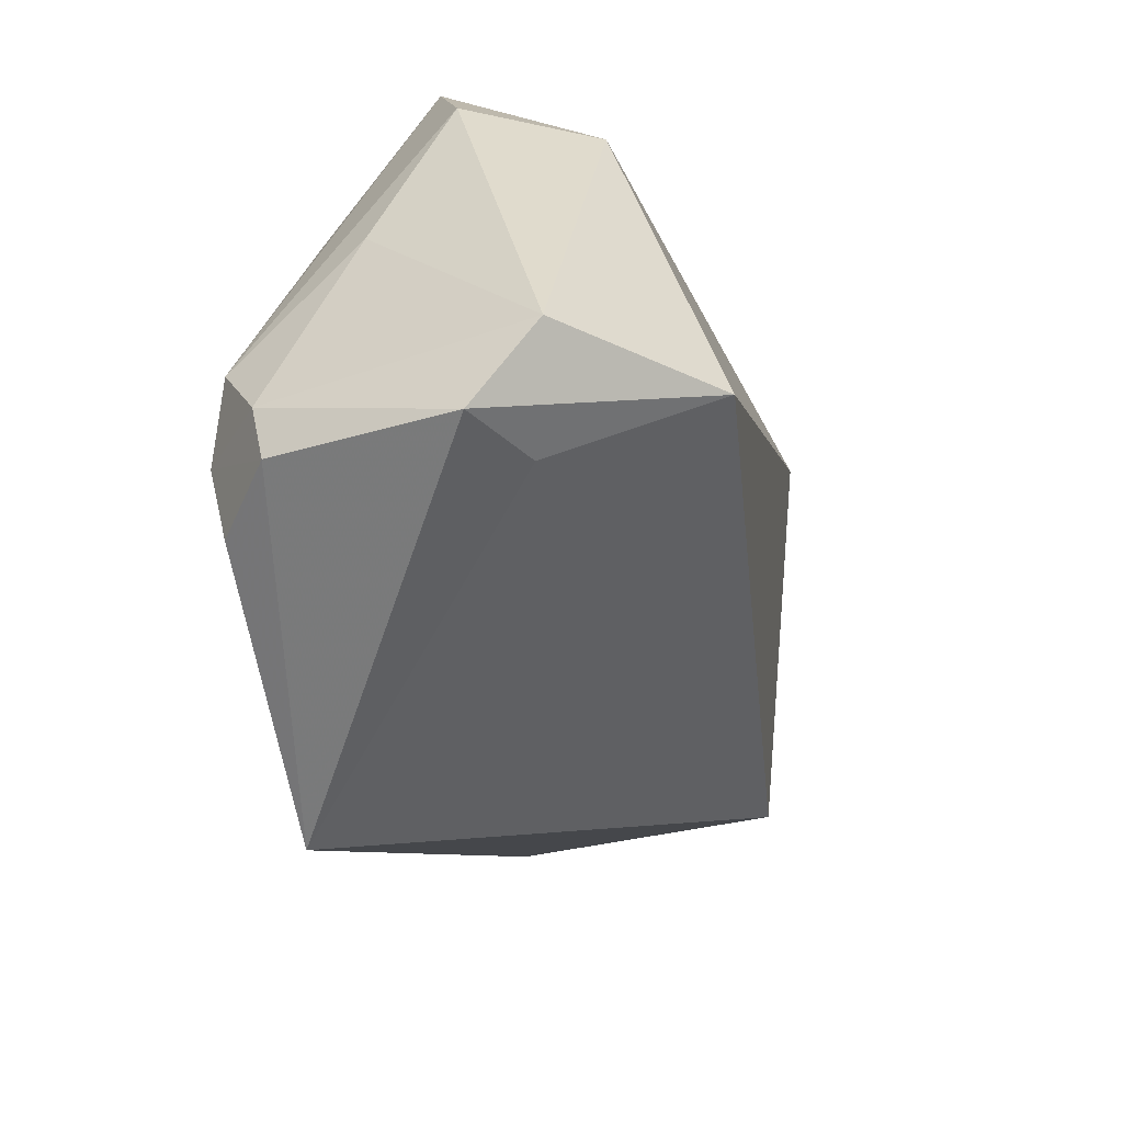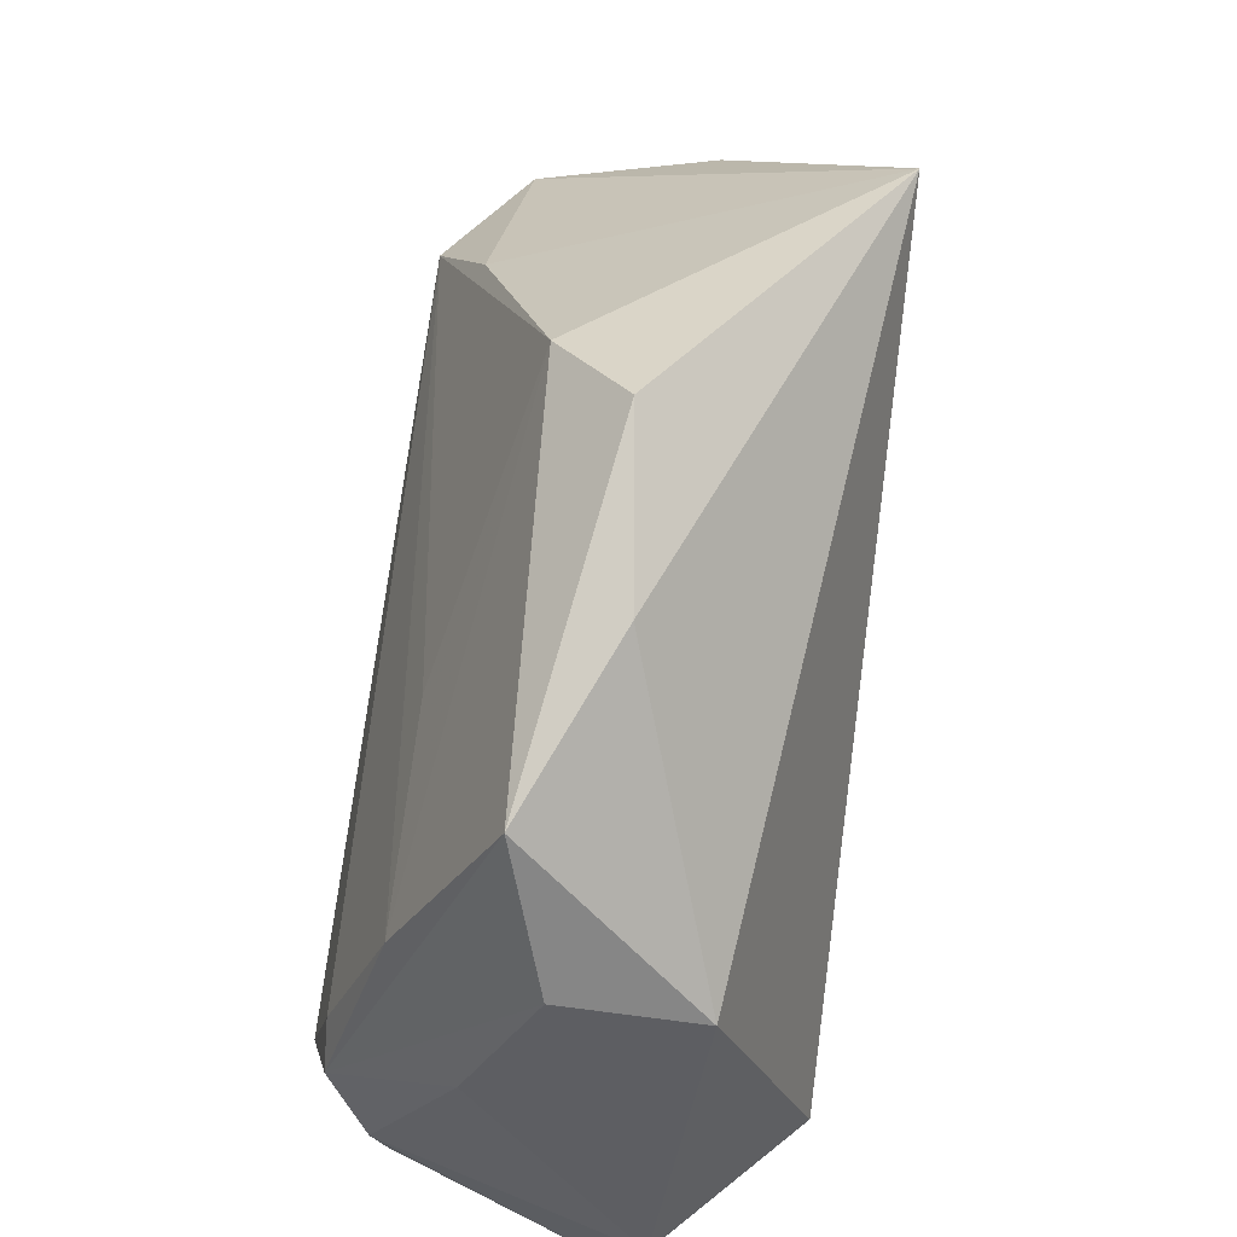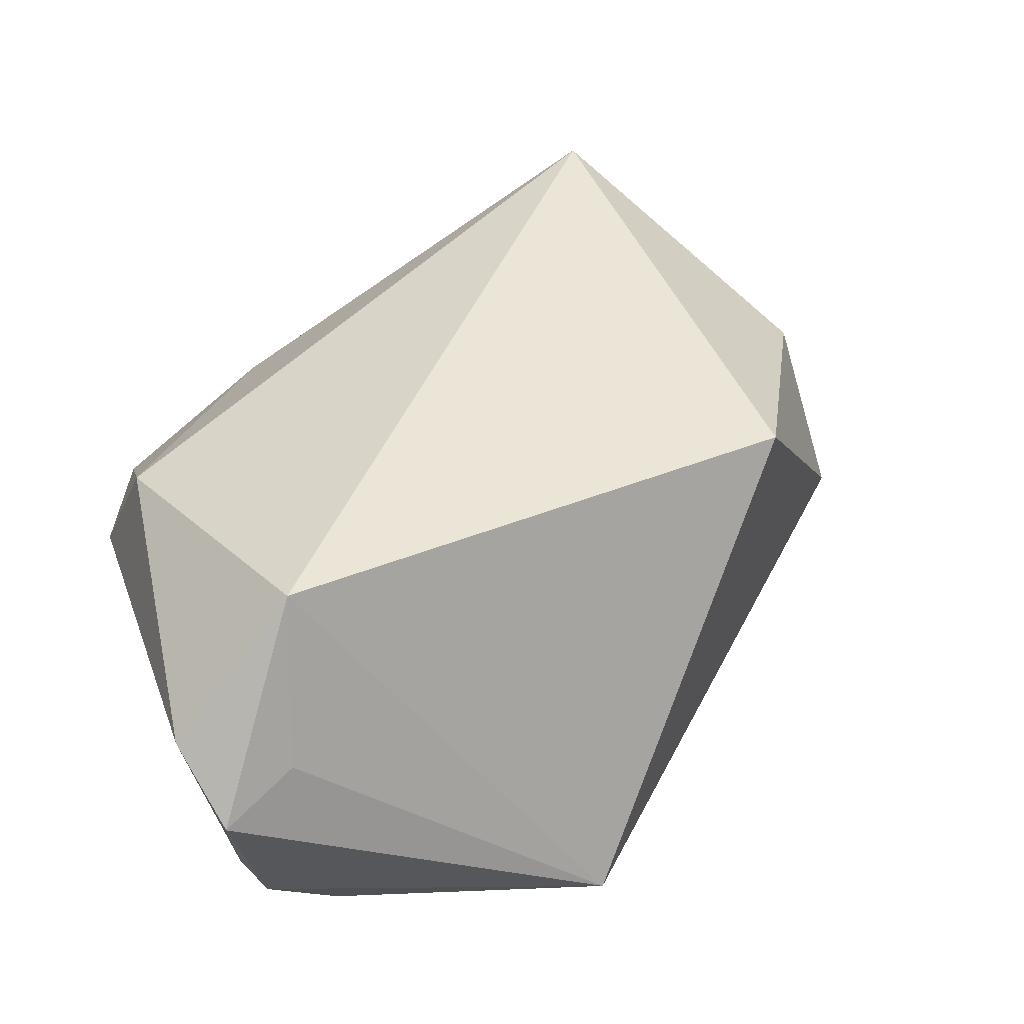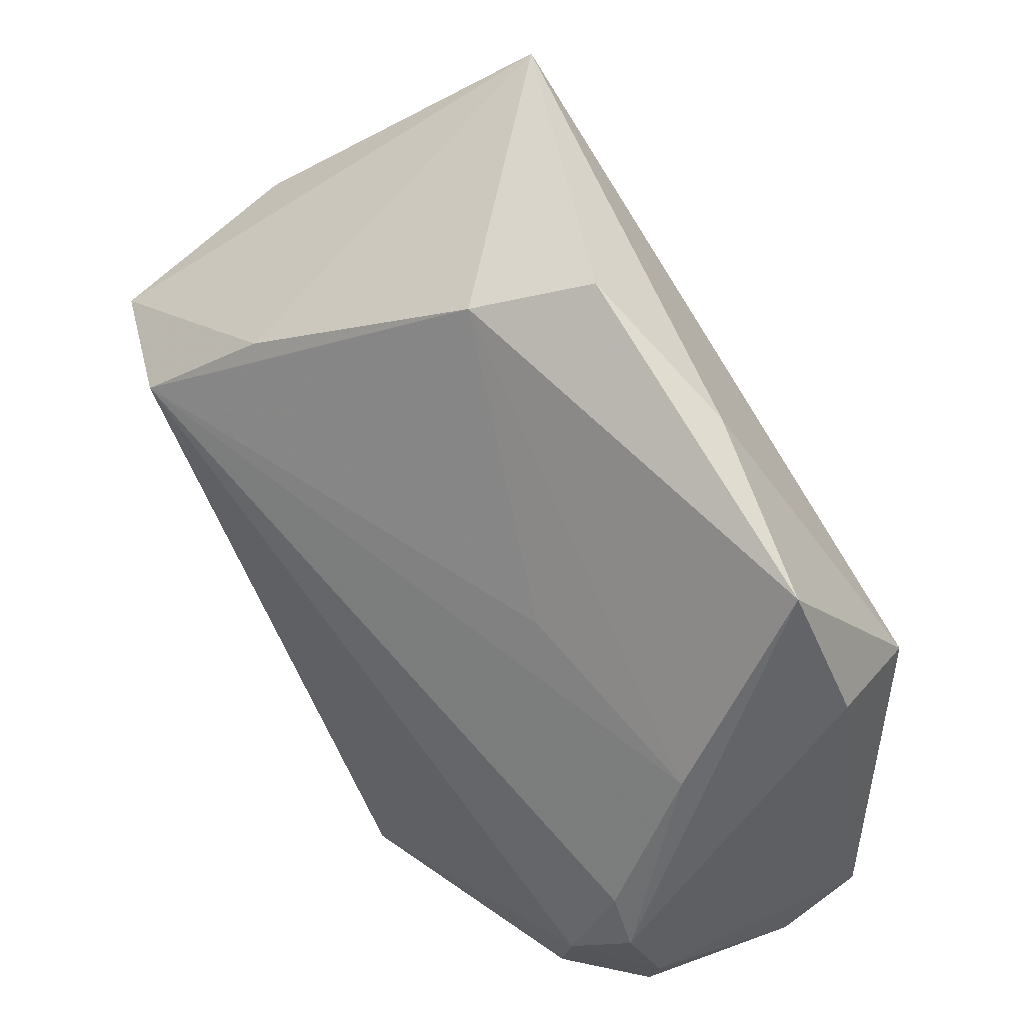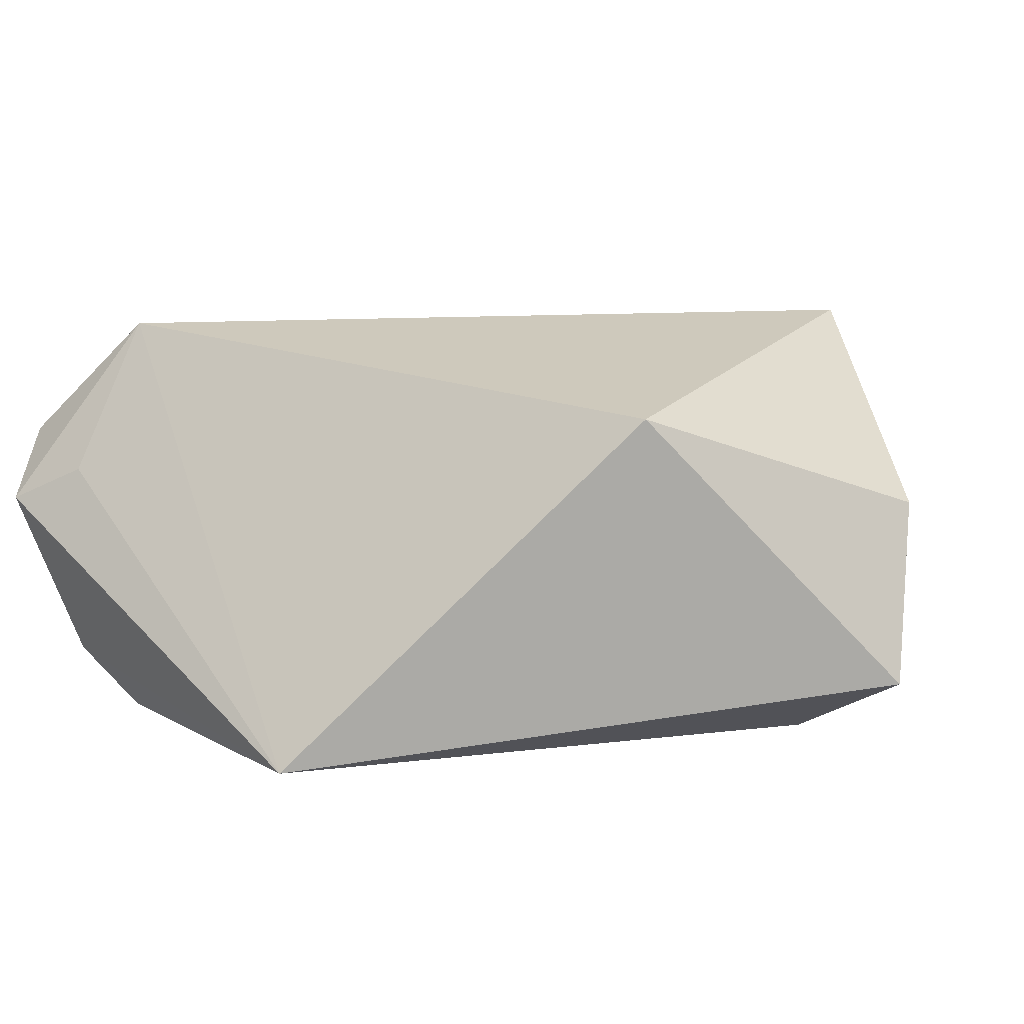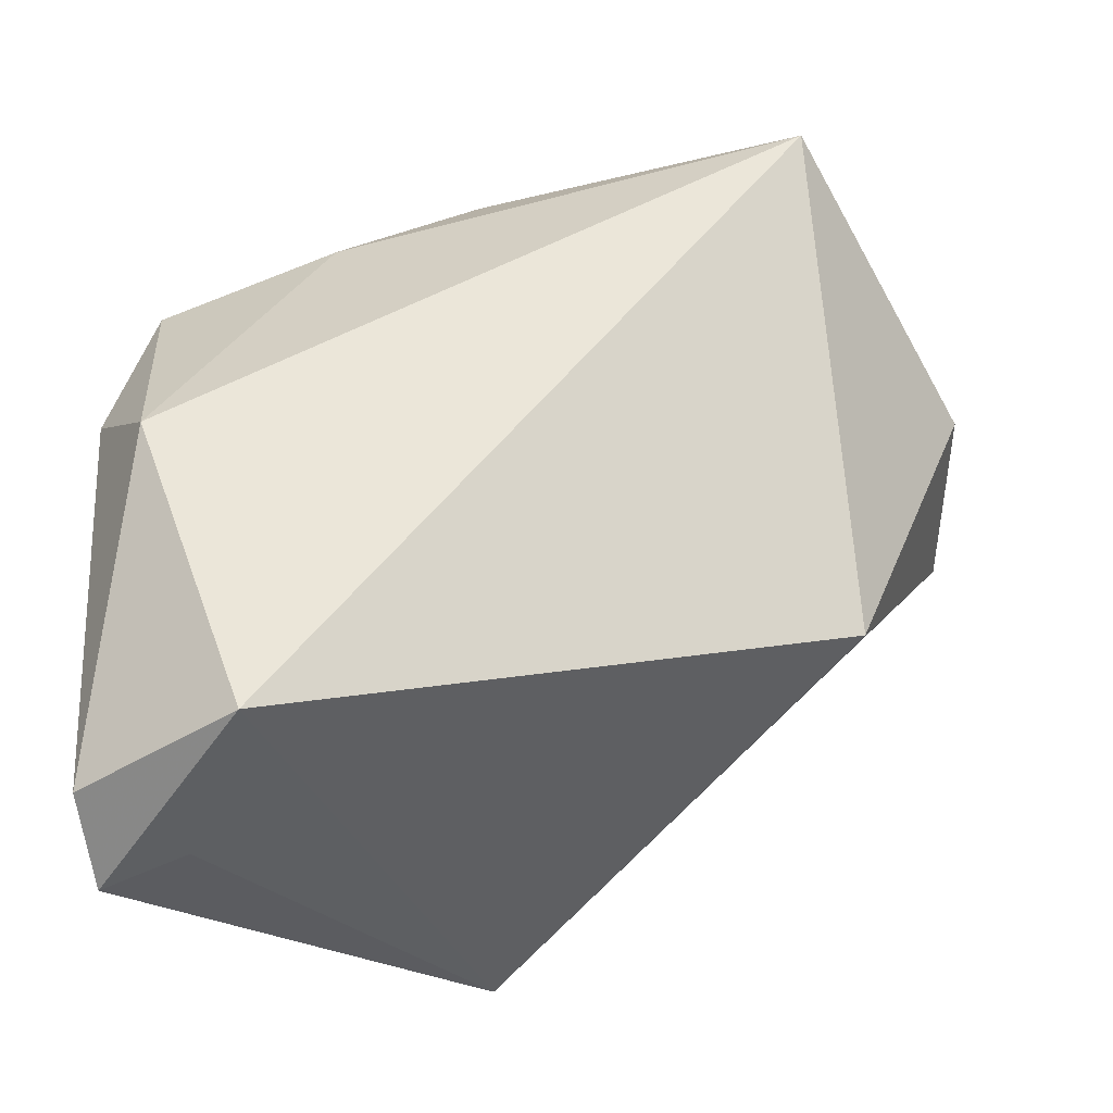
<metadata>
{"format":"obj","ext":"obj","renderer":"f3d","projection":"perspective","resolution":1024,"background":"white","views":[{"elev":-54.6,"azim":-76.1,"up":"+Y"},{"elev":50.9,"azim":-81.0,"up":"+Y"},{"elev":42.6,"azim":-18.0,"up":"+Z"},{"elev":49.3,"azim":-133.2,"up":"+Y"},{"elev":10.7,"azim":36.8,"up":"+Z"},{"elev":-25.6,"azim":-11.6,"up":"+Y"}]}
</metadata>
<code>
v -0.0299 -0.03577 -0.02491
v -0.04722 -0.03602 0.01164
v 0.004032 -0.04383 -0.0264
v -0.004114 0.04711 0.003269
v 0.03262 0.02559 -0.01835
v -0.03461 -0.04051 0.00777
v -0.04114 -0.03088 -0.01896
v -0.02194 0.03673 0.005999
v -0.04371 -0.04375 0.003409
v 0.0305 0.04711 0.02622
v -0.03674 -0.01524 -0.02319
v -0.04179 0.02973 -0.002344
v 0.03786 -0.01325 0.01757
v -0.04563 -0.009656 -0.007616
v 0.006481 0.04205 -0.006403
v -0.03167 -0.03142 0.02673
v 0.06025 0.01325 -0.01818
v -0.03978 -0.02123 -0.02327
v -0.04778 0.01193 0.001911
v -0.01527 0.01272 -0.01603
v -0.03891 -0.03708 -0.01808
v -0.04353 0.005049 0.01737
v 0.04526 0.01389 -0.0264
v -0.03887 0.004113 -0.0154
v 0.05599 0.02292 0.003878
v -0.03291 -0.02698 -0.0264
f 2 16 22
f 16 3 13
f 16 2 9
f 9 21 3
f 9 2 7
f 7 21 9
f 19 2 22
f 22 12 19
f 15 12 4
f 25 13 17
f 17 13 3
f 3 23 17
f 26 23 3
f 26 21 7
f 24 12 15
f 6 3 16
f 16 9 6
f 6 9 3
f 15 4 10
f 10 13 25
f 22 16 10
f 25 17 10
f 16 13 10
f 5 23 15
f 5 17 23
f 15 10 5
f 5 10 17
f 3 21 1
f 1 26 3
f 21 26 1
f 15 23 20
f 20 24 15
f 23 24 20
f 23 26 11
f 11 24 23
f 7 2 14
f 2 19 14
f 8 4 12
f 8 10 4
f 8 12 22
f 22 10 8
f 24 11 18
f 18 14 19
f 7 14 18
f 18 19 12
f 12 24 18
f 18 26 7
f 18 11 26

</code>
